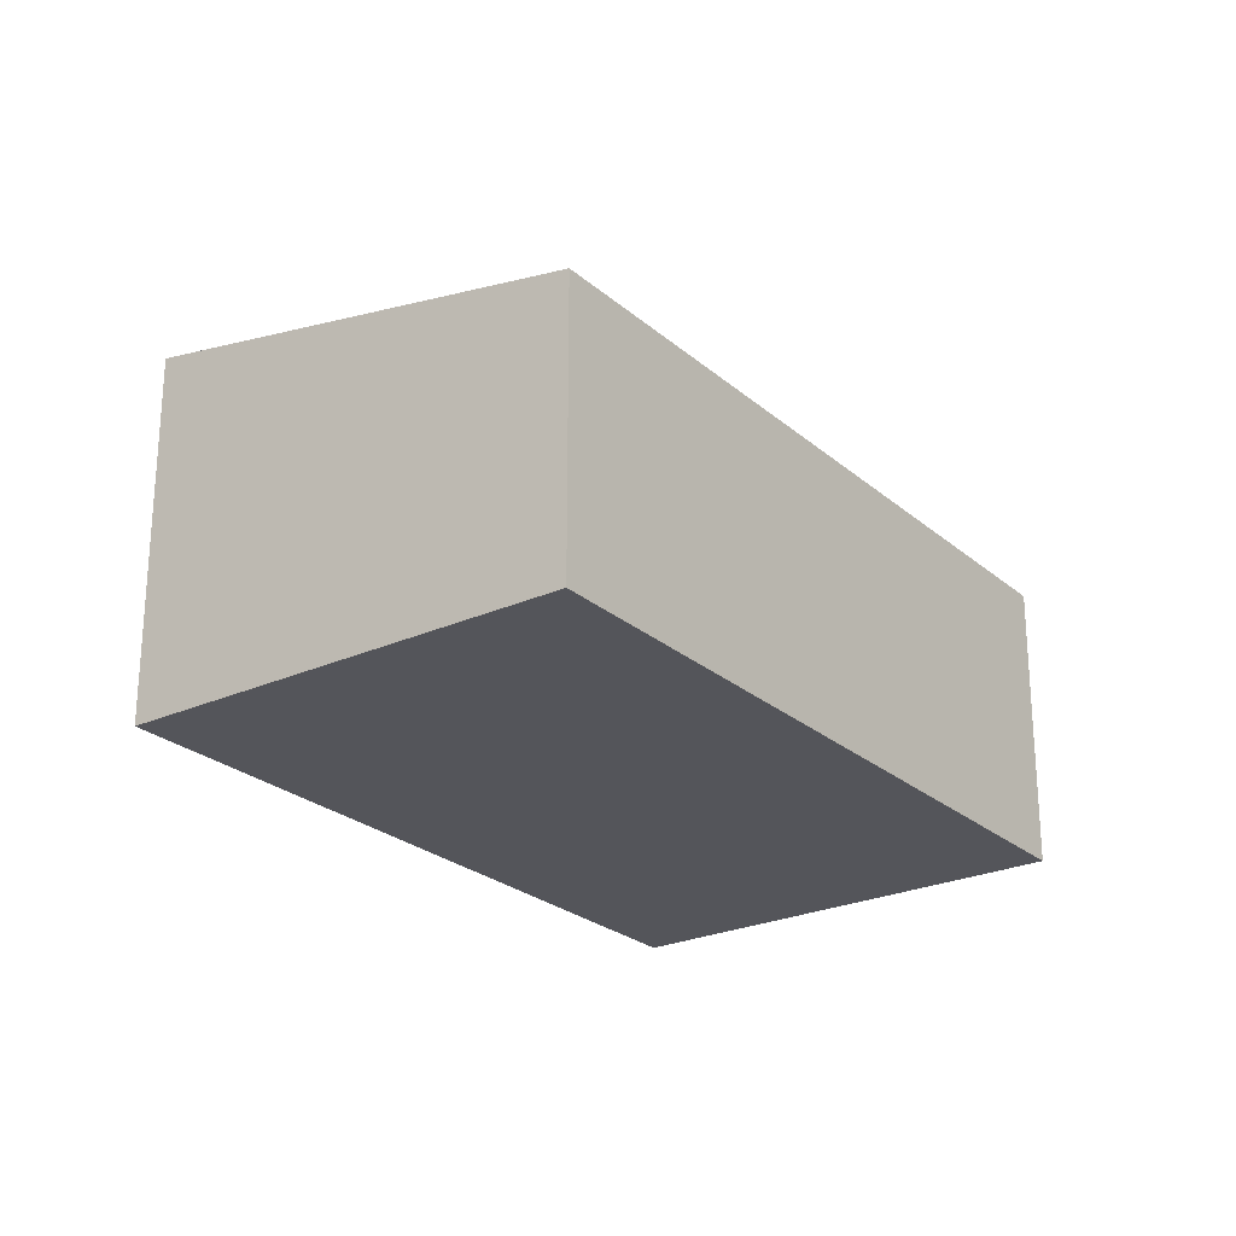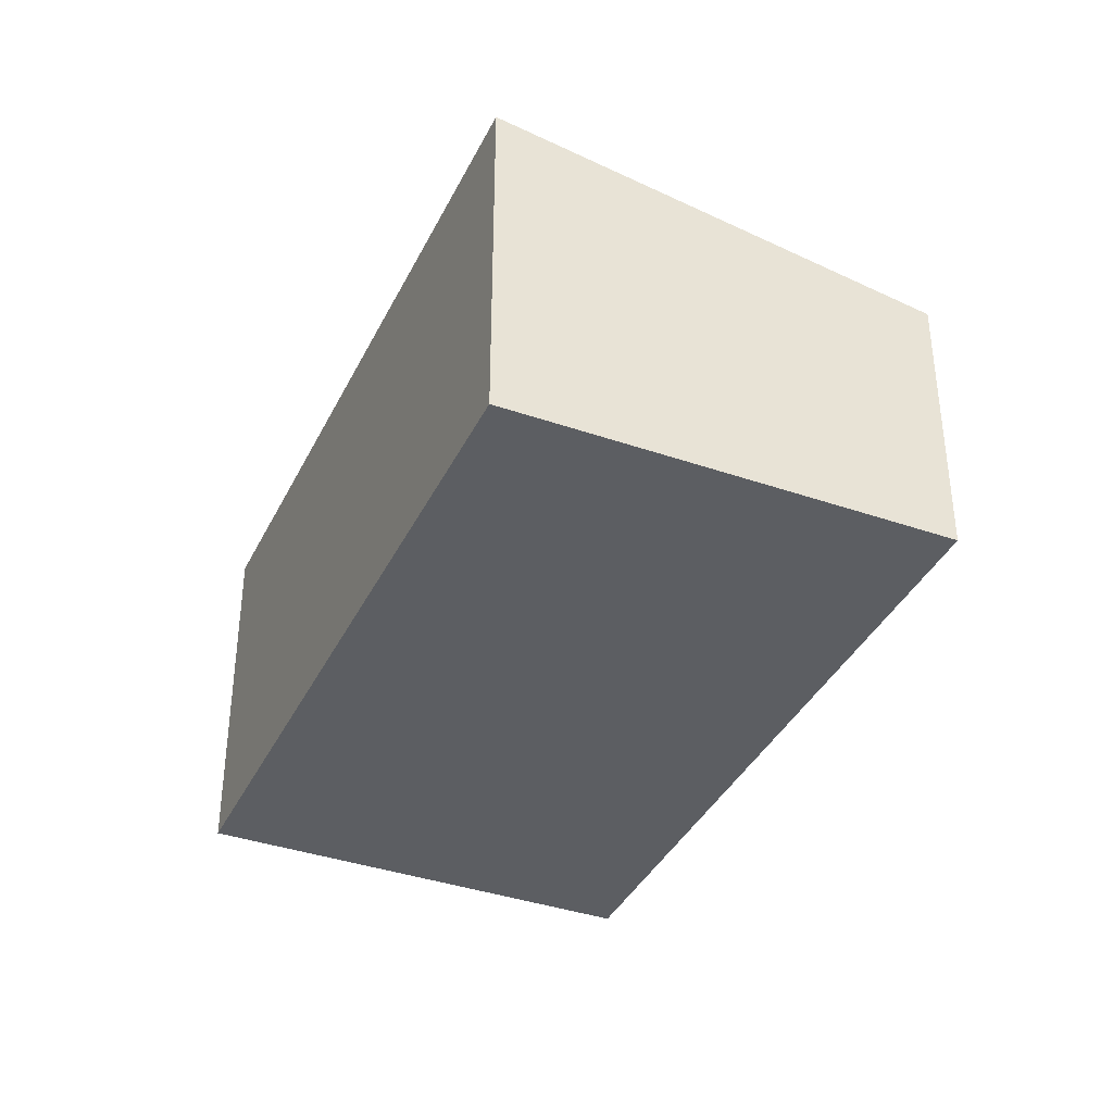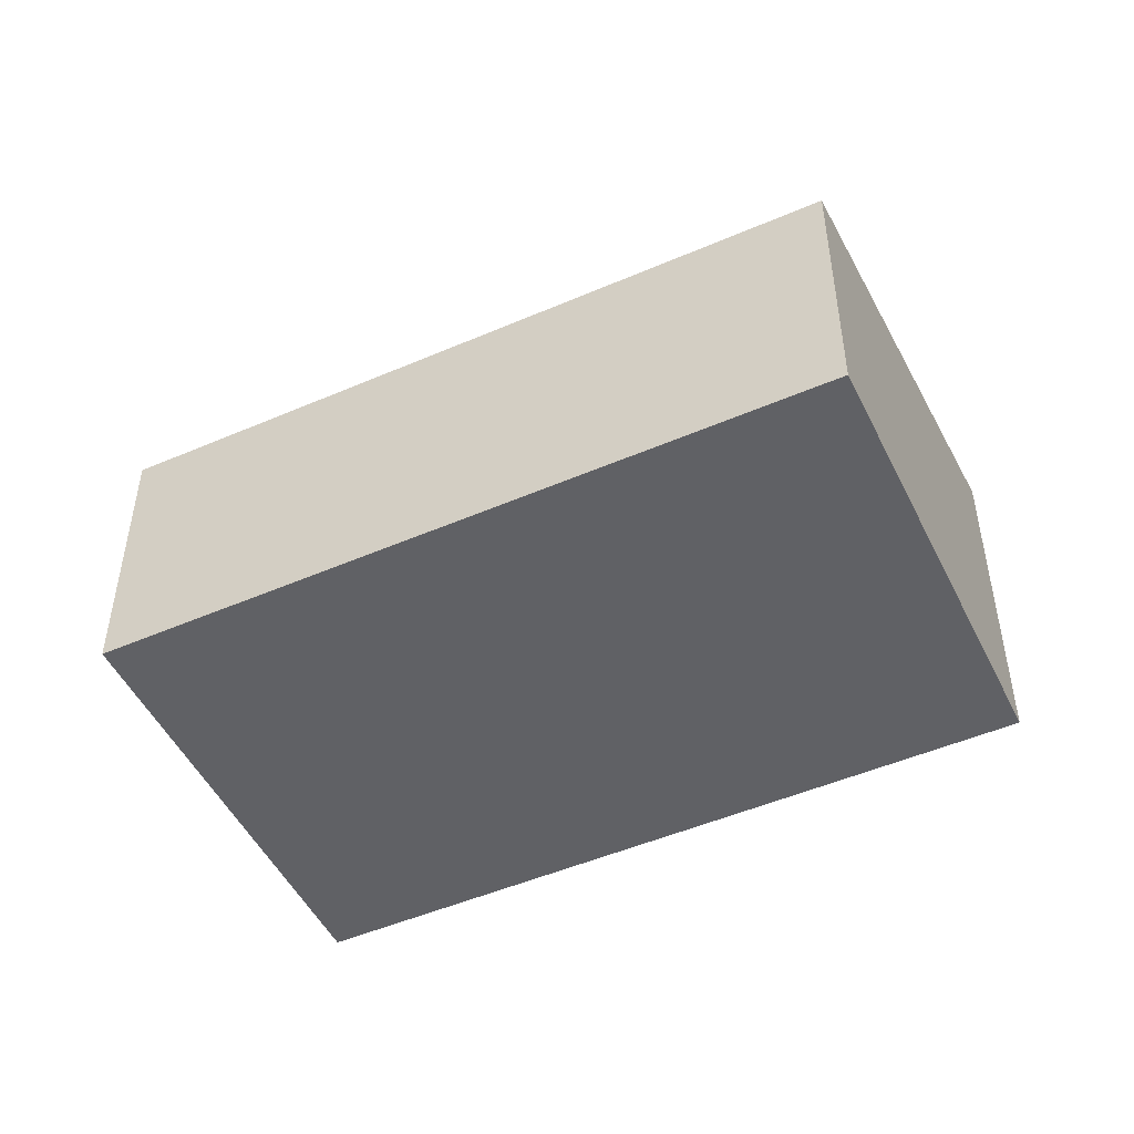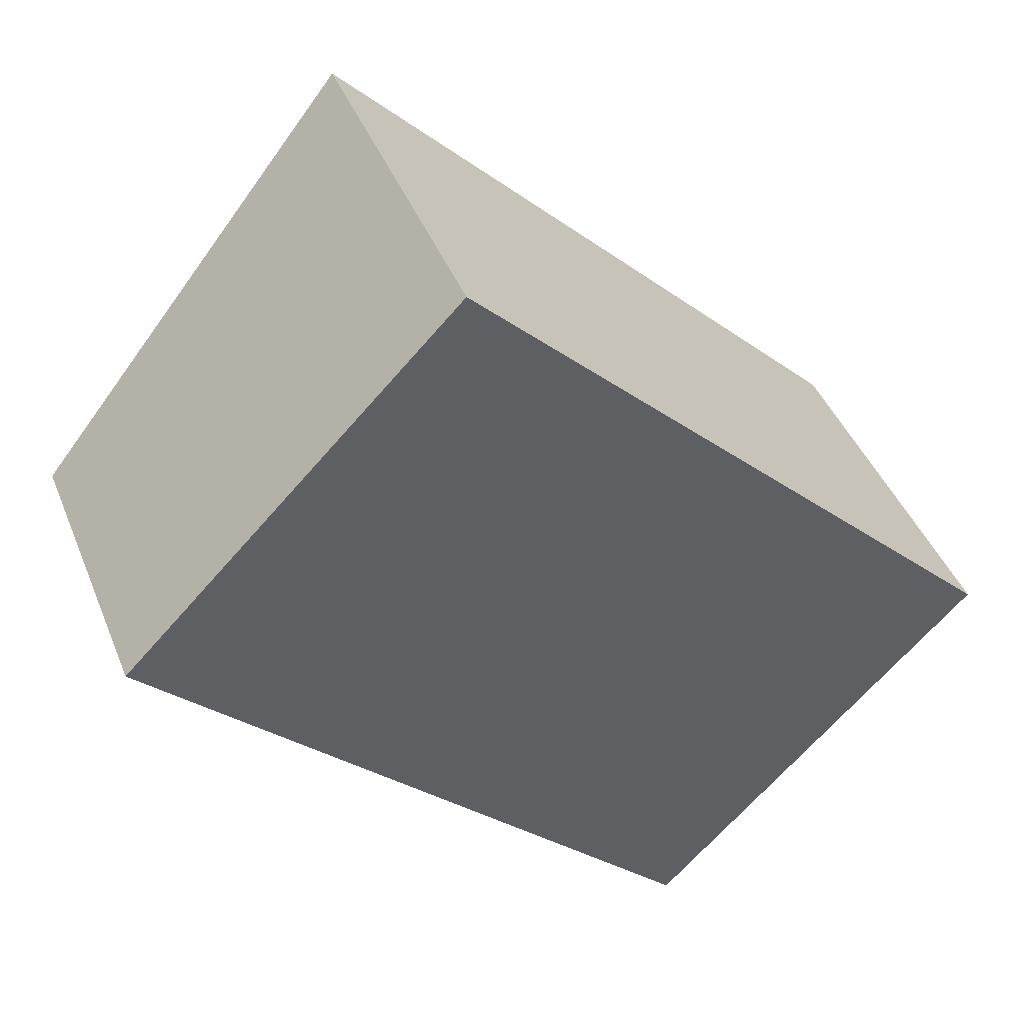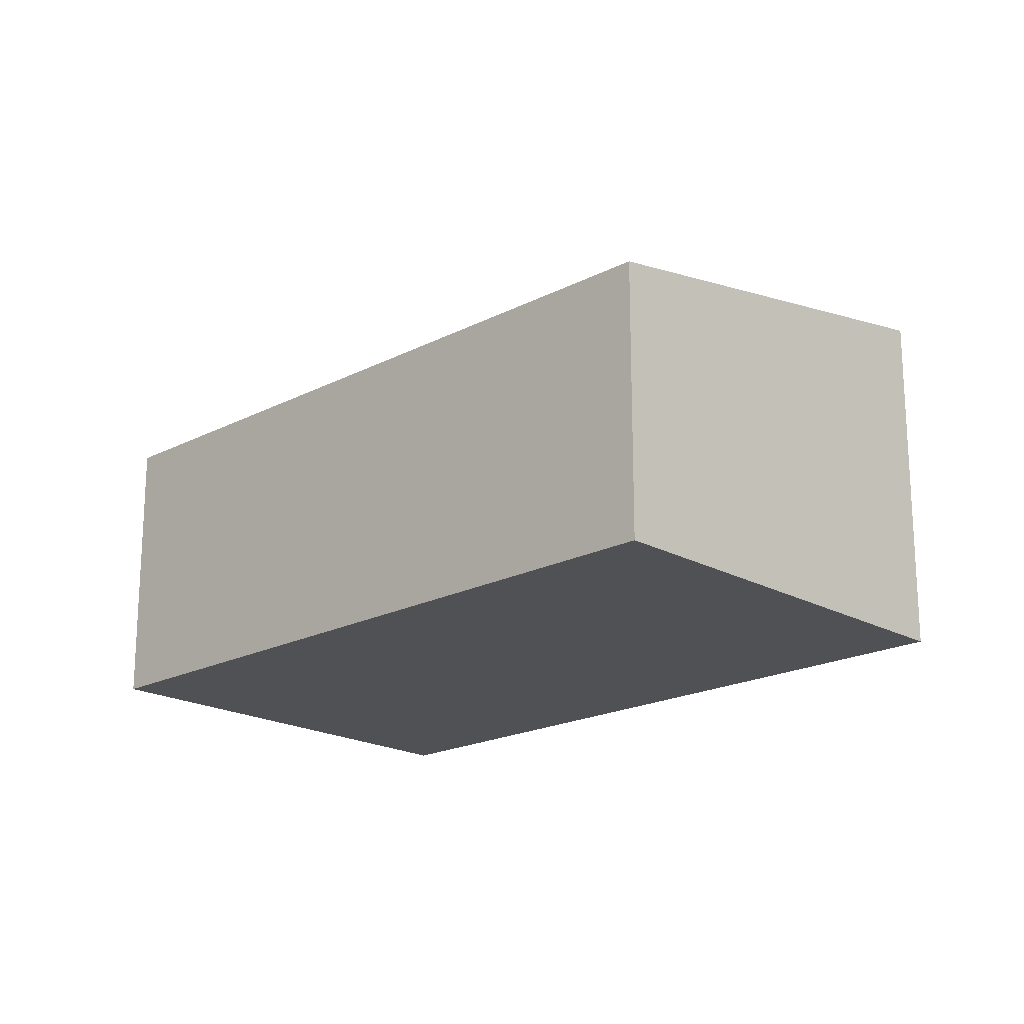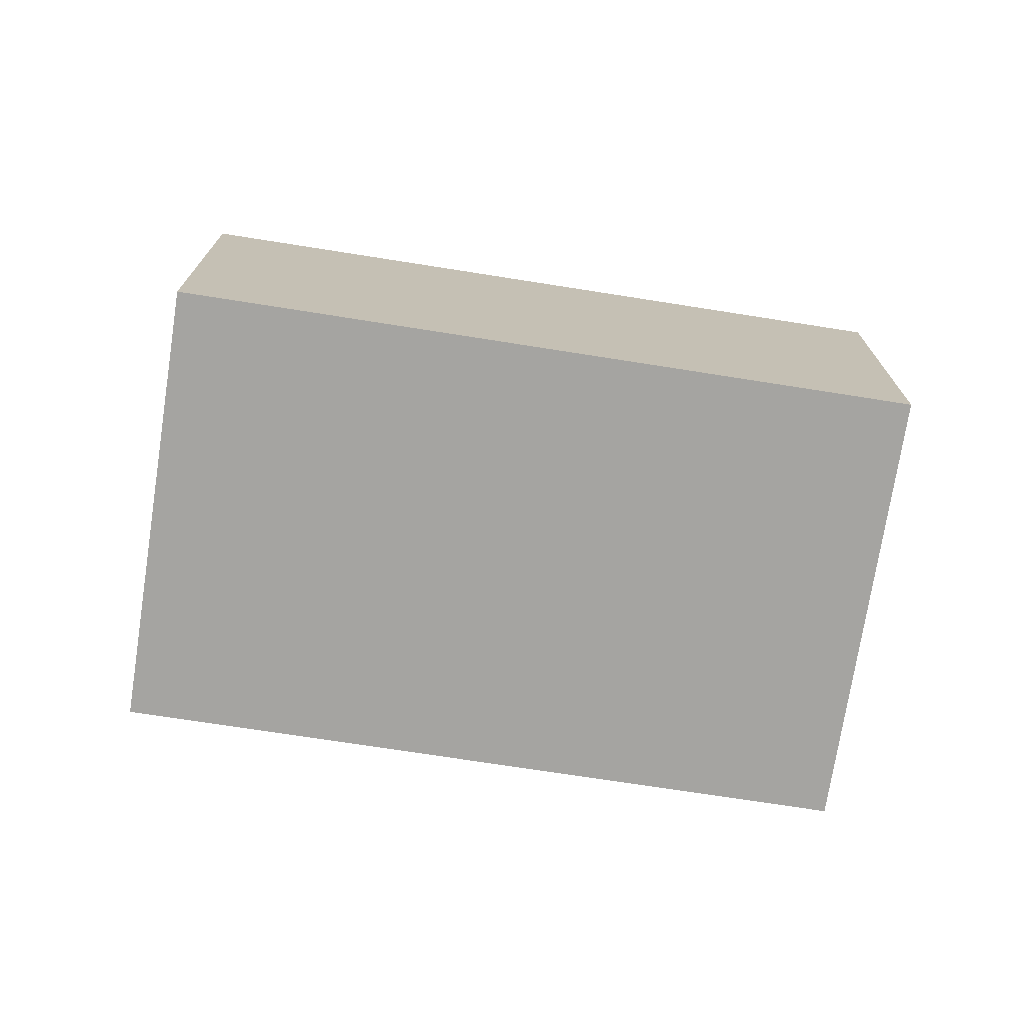
<metadata>
{"format":"obj","ext":"obj","renderer":"f3d","projection":"perspective","resolution":1024,"background":"white","views":[{"elev":-24.9,"azim":170.7,"up":"+Y"},{"elev":-38.0,"azim":110.6,"up":"+Y"},{"elev":-49.6,"azim":-110.1,"up":"+Y"},{"elev":42.6,"azim":-20.9,"up":"+Z"},{"elev":-19.6,"azim":-91.6,"up":"+Y"},{"elev":-73.4,"azim":35.6,"up":"+Y"}]}
</metadata>
<code>
v  4.039 2.11 -3.956
v  2.409 2.686 2.46
v  6.439 2.686 -1.506
v  0 2.108 1.291e-16
v  6.439 9.222e-17 -1.506
v  4.039 2.422e-16 -3.956
v  0 0 0
v  2.409 -1.506e-16 2.46
g defaultobject
f 1 2 3
f 2 1 4
f 5 1 3
f 1 5 6
f 6 4 1
f 4 6 7
f 4 8 2
f 8 4 7
f 8 3 2
f 3 8 5
f 5 7 6
f 7 5 8

</code>
